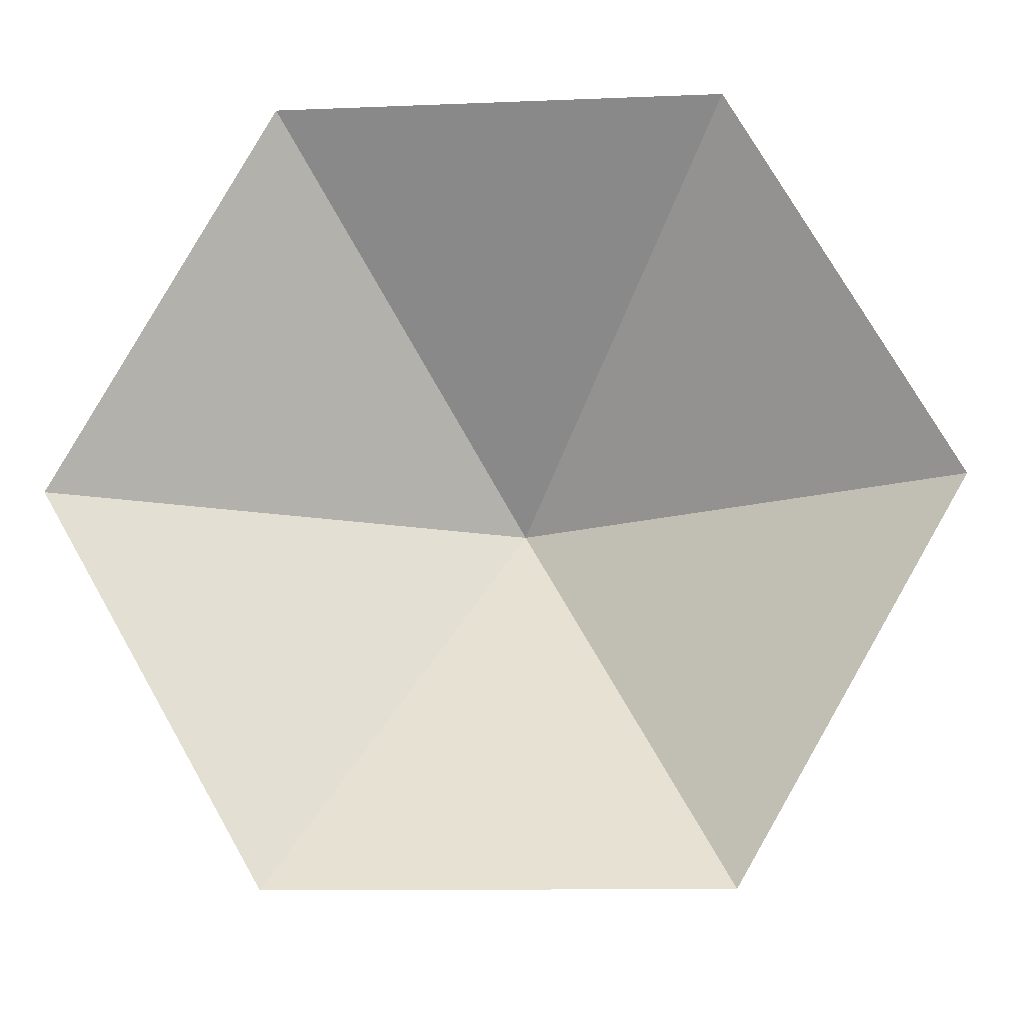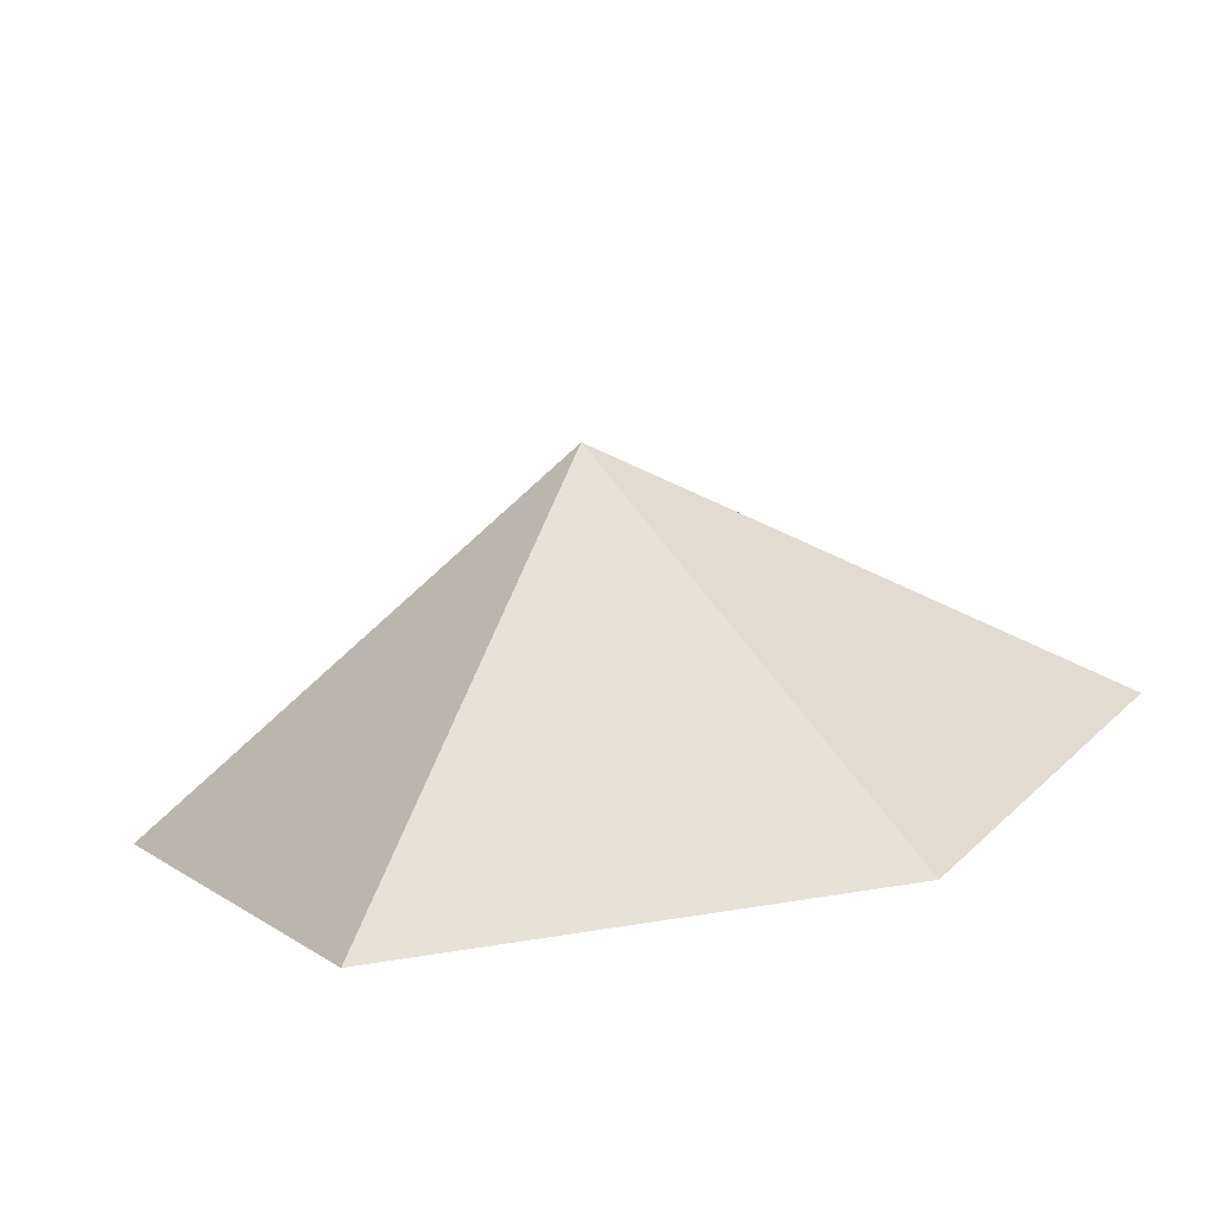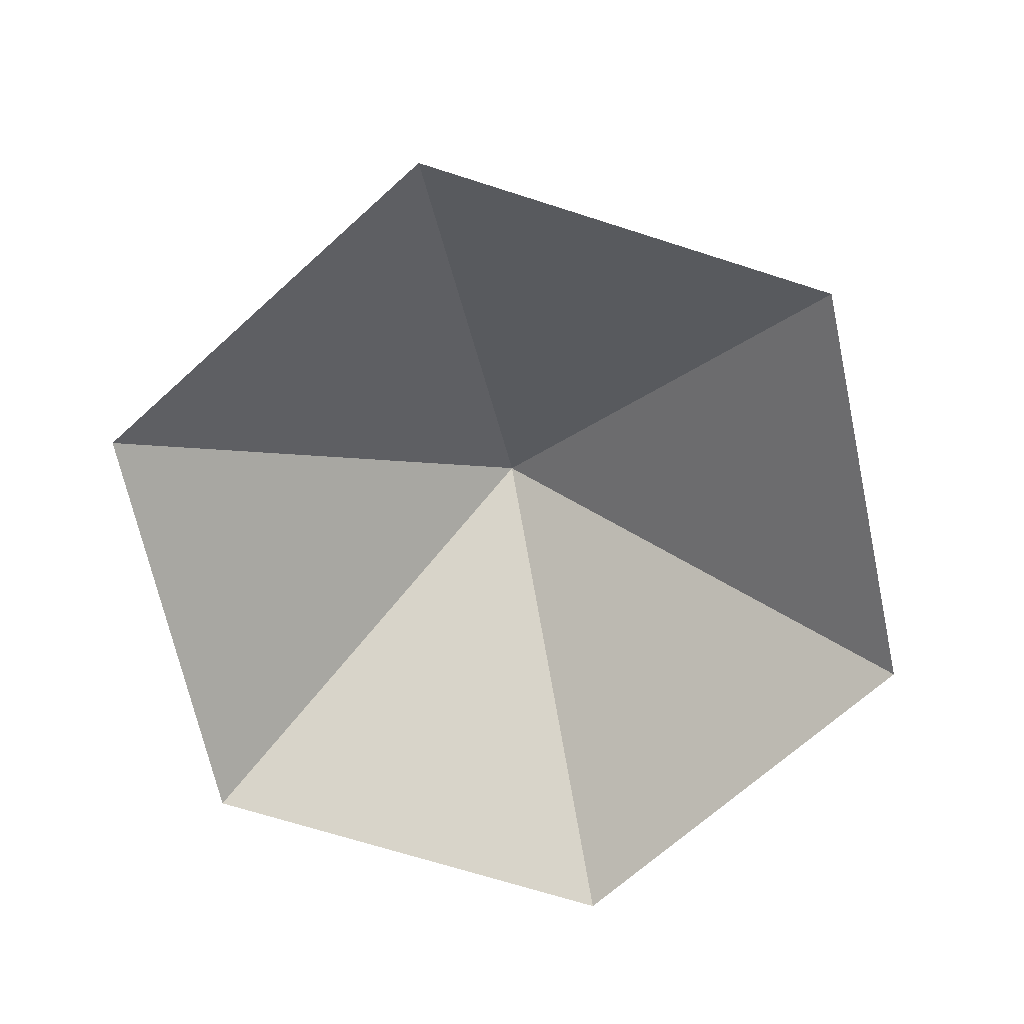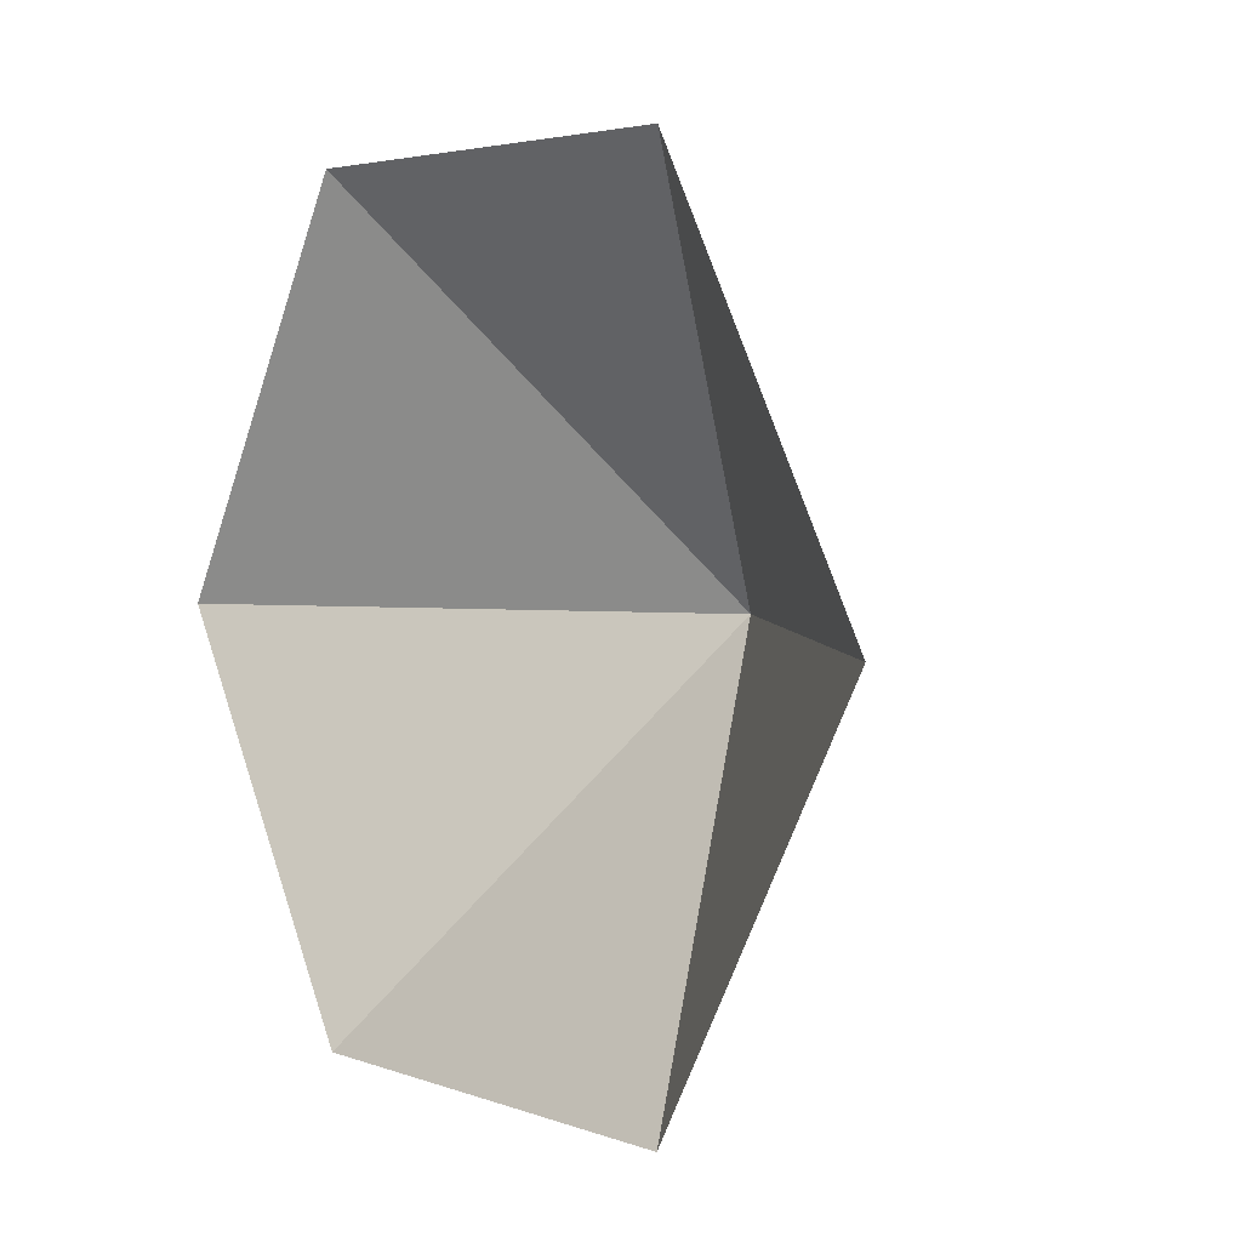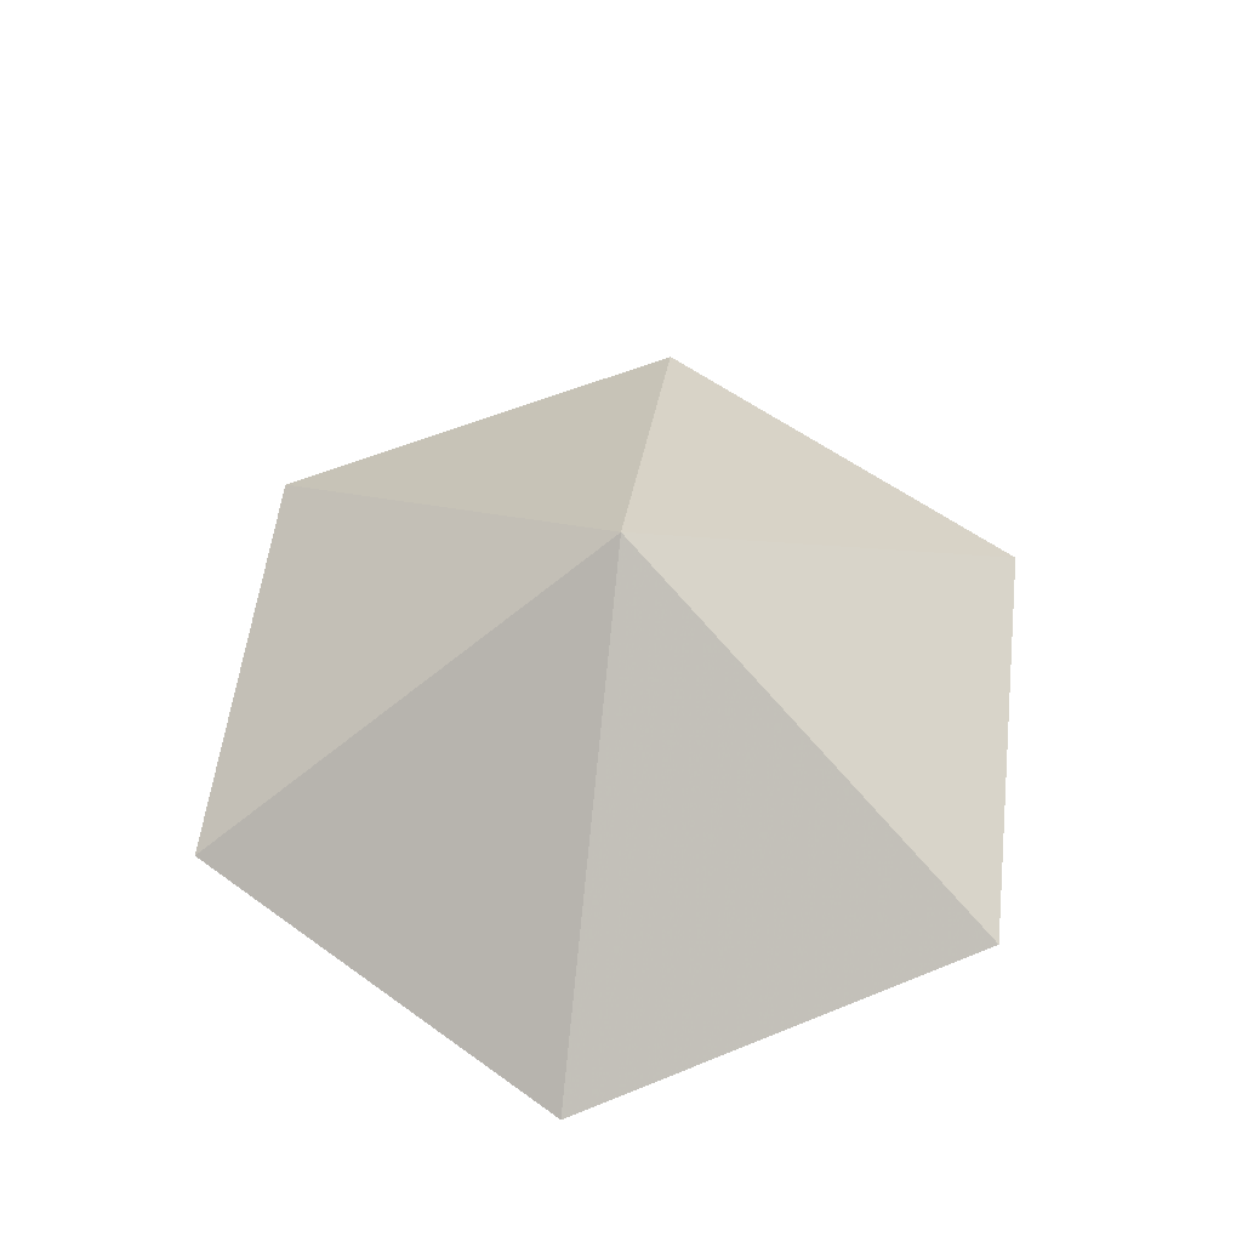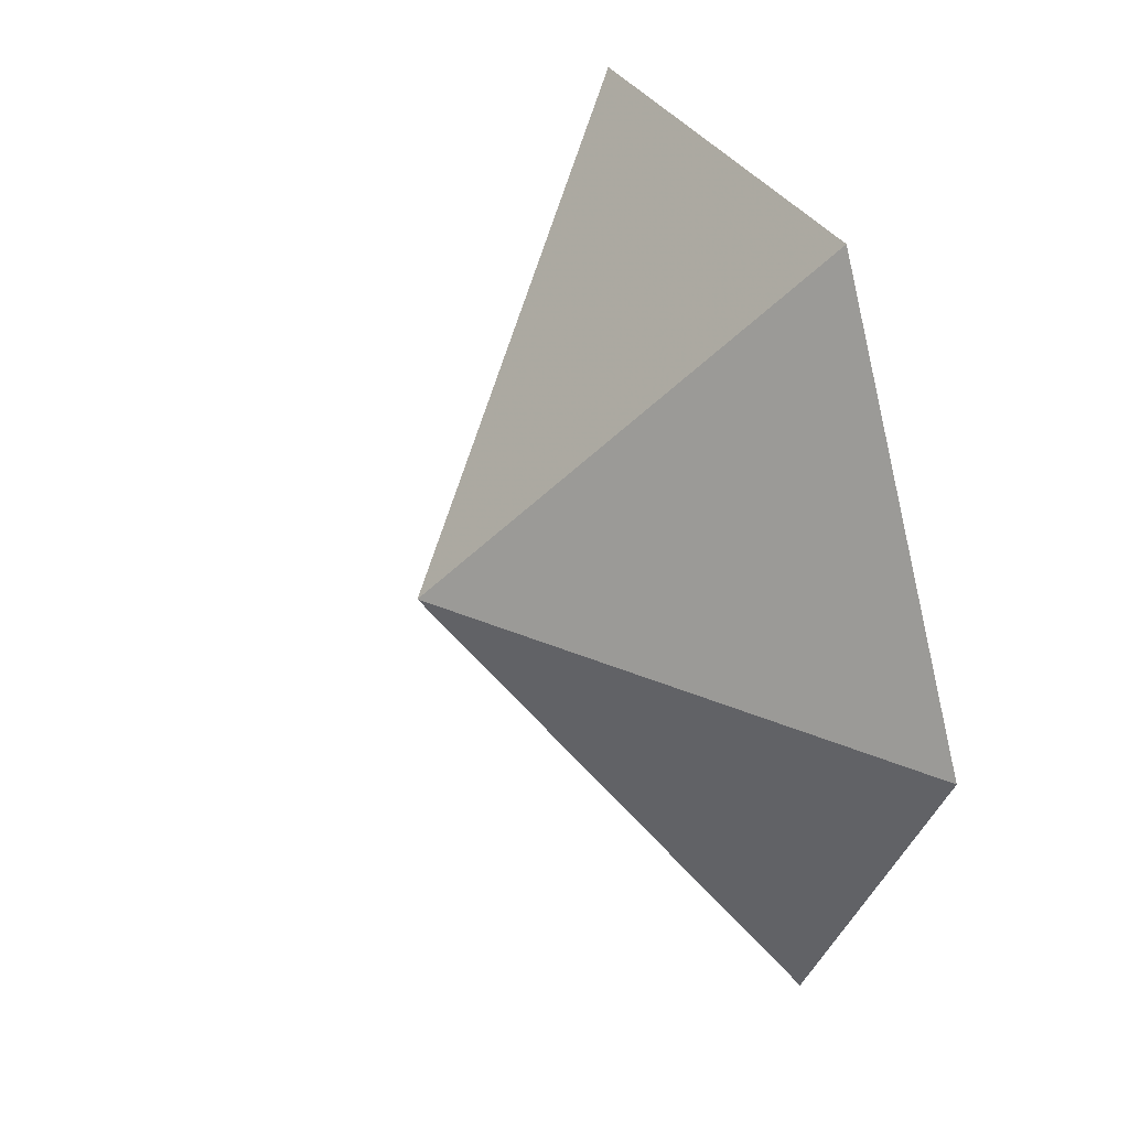
<metadata>
{"format":"obj","ext":"obj","renderer":"f3d","projection":"perspective","resolution":1024,"background":"white","views":[{"elev":-11.1,"azim":-174.2,"up":"+Y"},{"elev":-76.2,"azim":8.9,"up":"+Y"},{"elev":-68.6,"azim":-17.8,"up":"+Z"},{"elev":3.7,"azim":-129.2,"up":"+Y"},{"elev":56.9,"azim":-23.0,"up":"+Z"},{"elev":31.2,"azim":65.5,"up":"+Y"}]}
</metadata>
<code>
v 0 0 0
v 4.367 0 0
v 6.55 3.782 0
v 4.367 7.563 0
v 0 7.563 0
v -2.183 3.782 0
v 2.183 3.782 2.875
f 1 2 7
f 2 3 7
f 3 4 7
f 4 5 7
f 5 6 7
f 6 1 7

</code>
